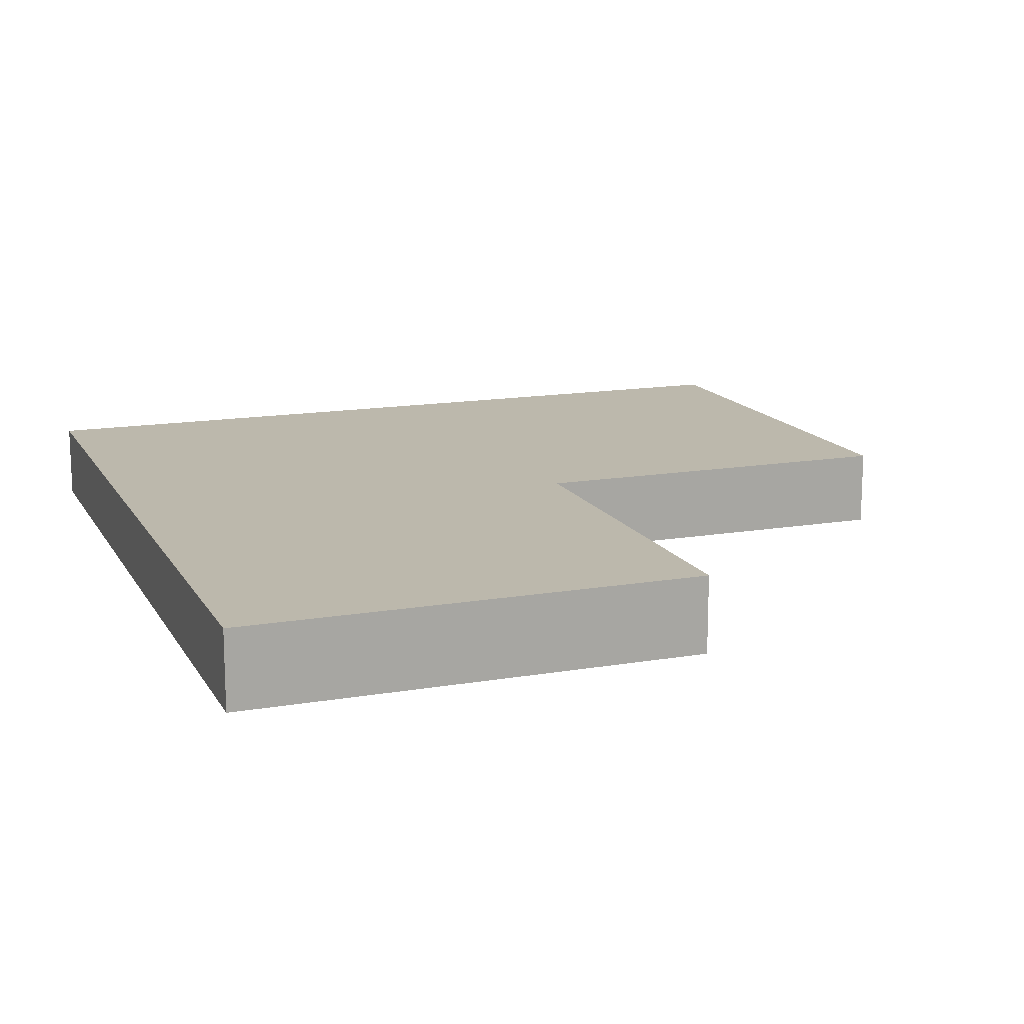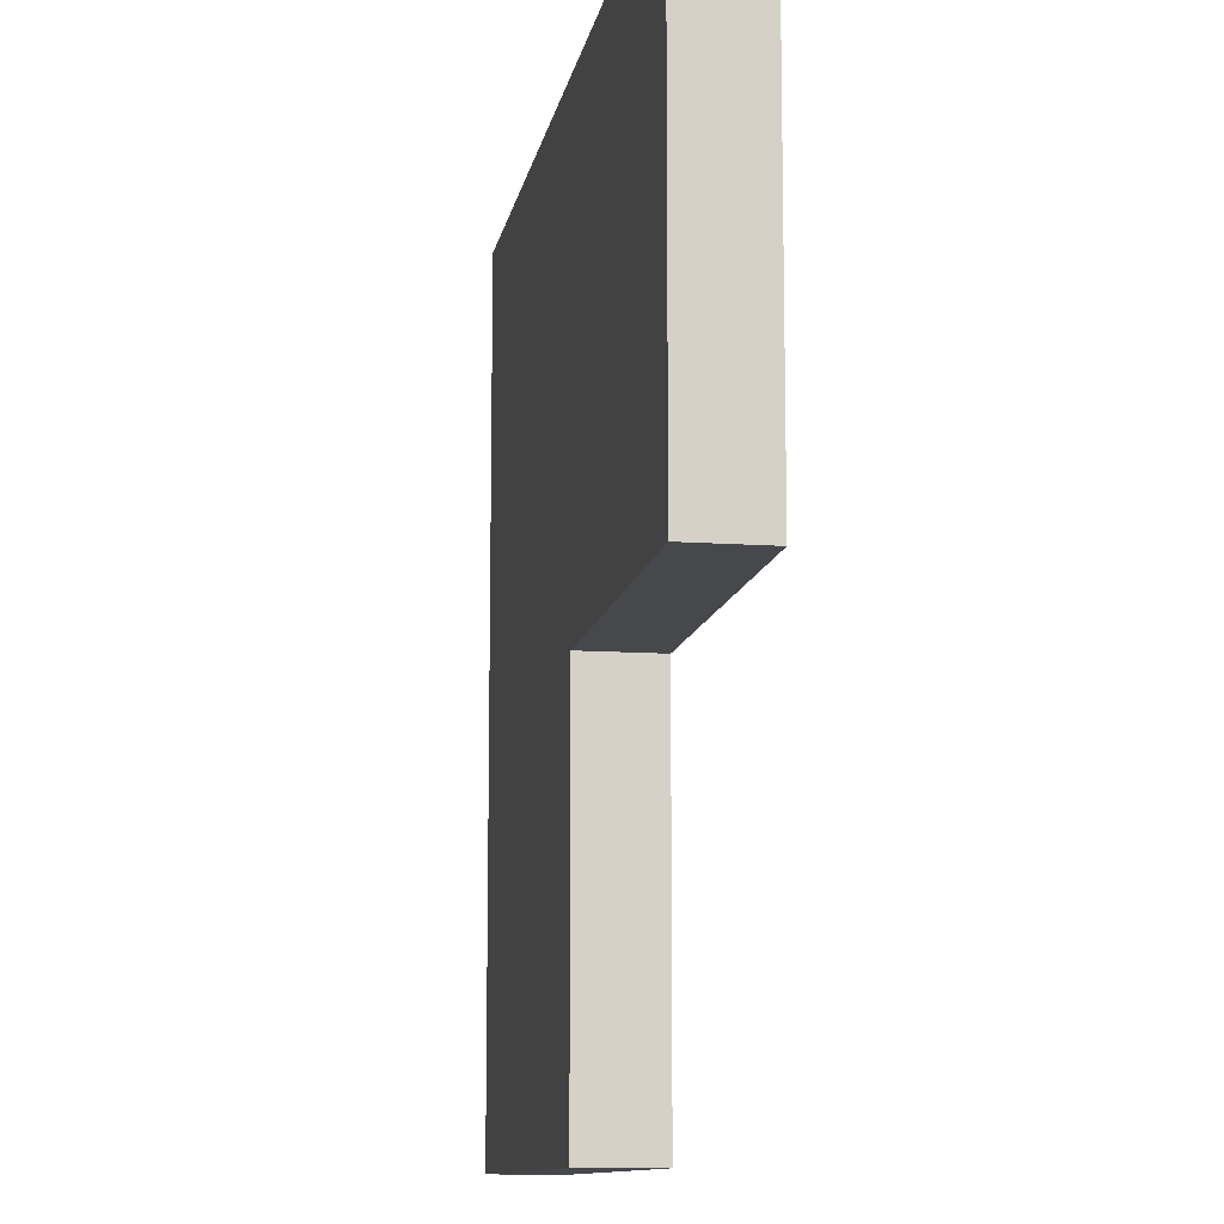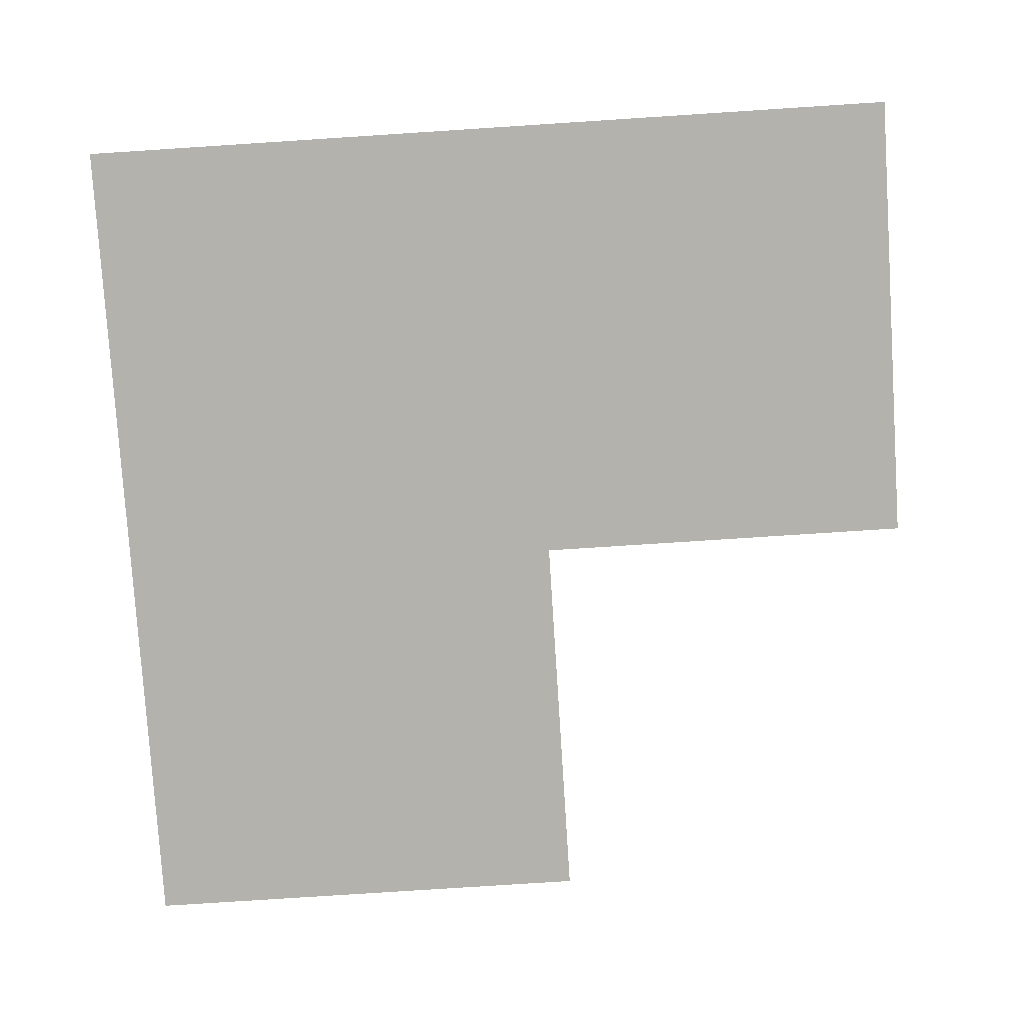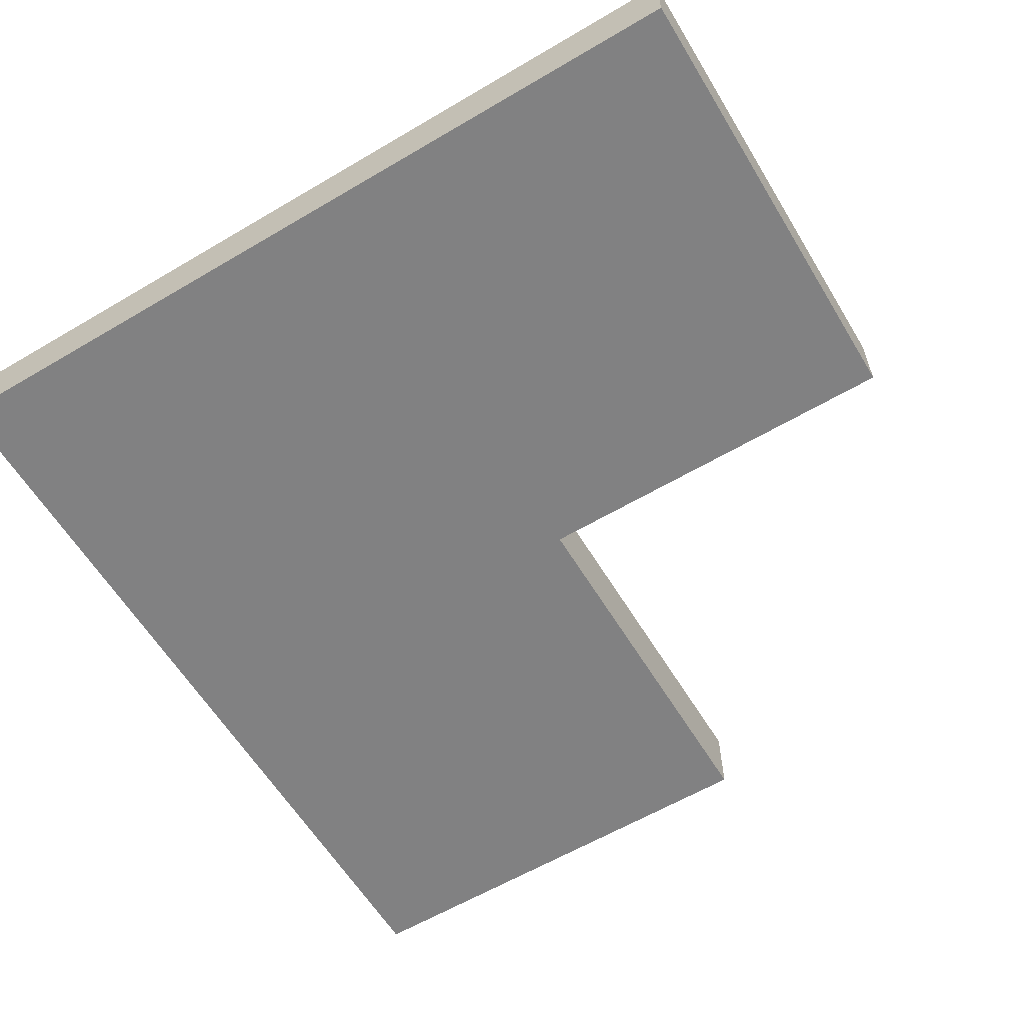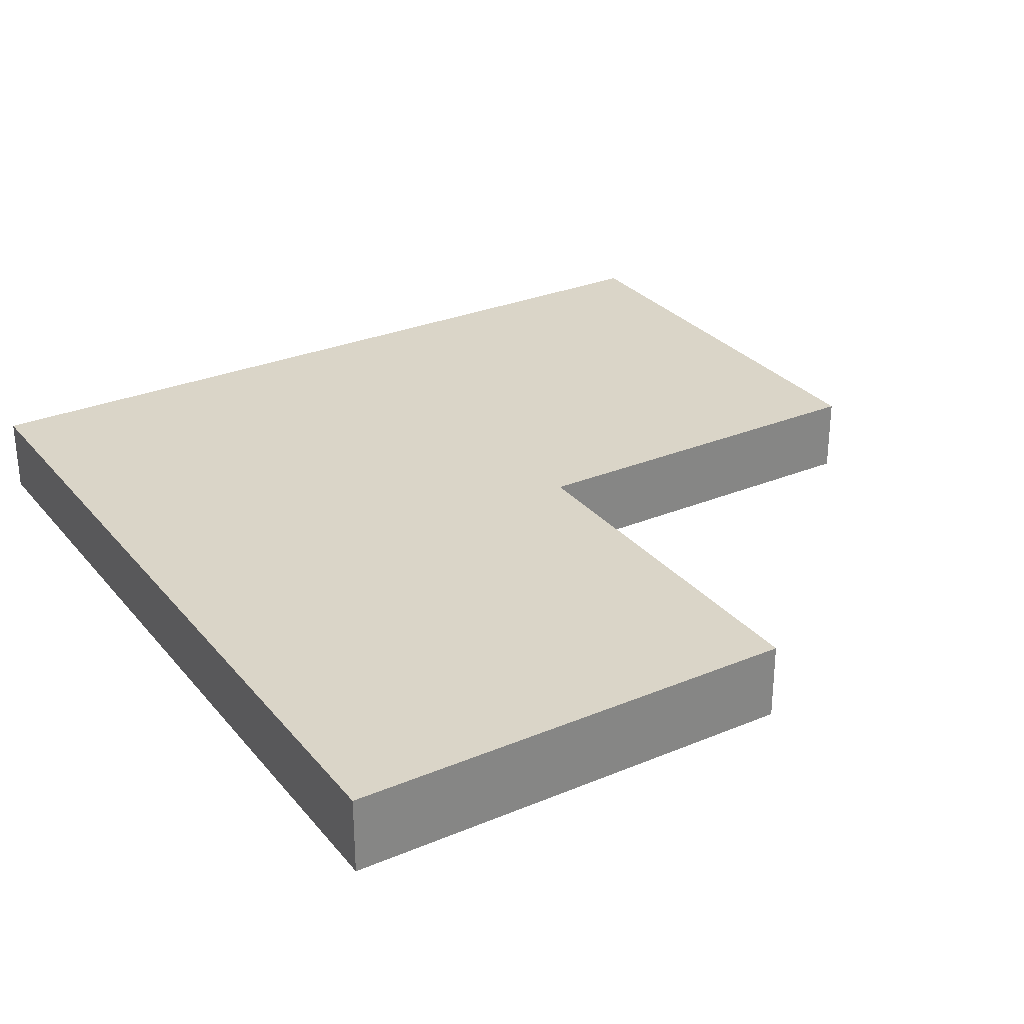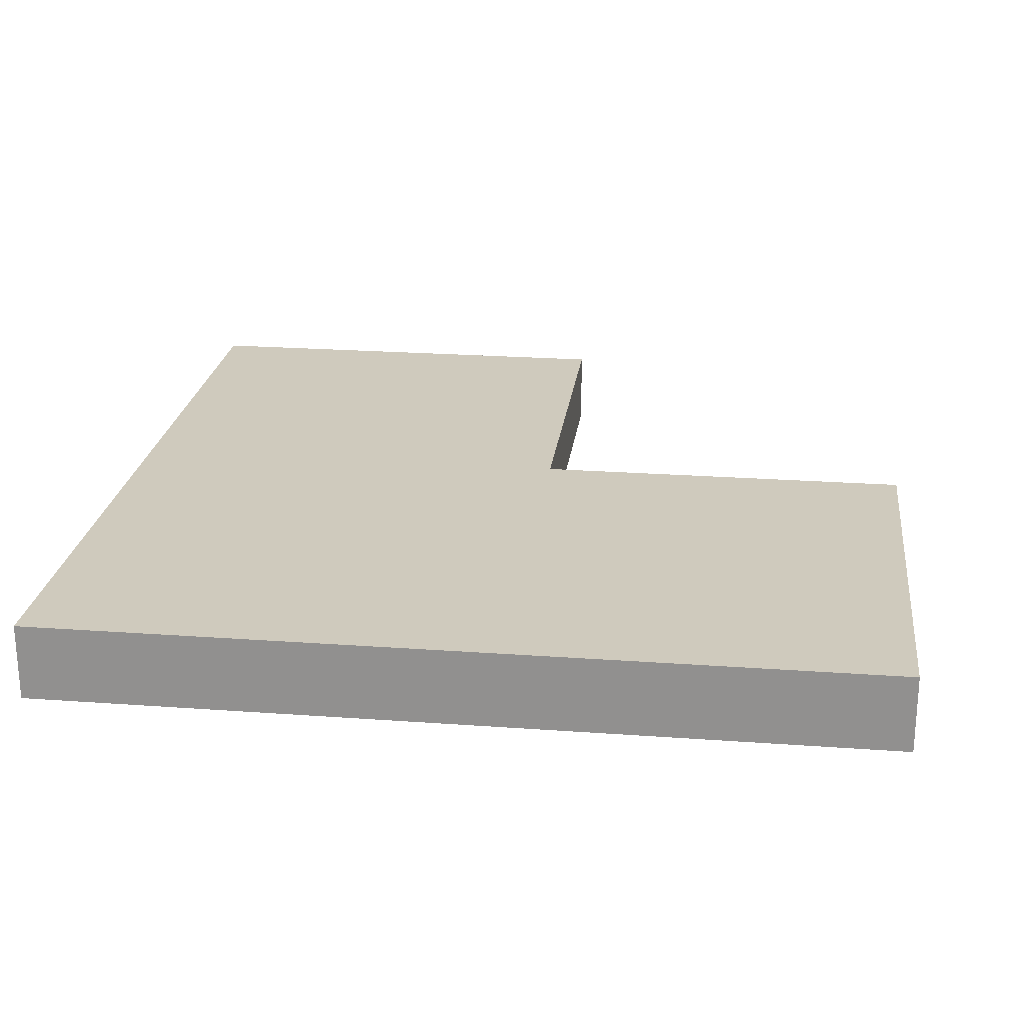
<metadata>
{"format":"obj","ext":"obj","renderer":"f3d","projection":"perspective","resolution":1024,"background":"white","views":[{"elev":14.6,"azim":159.5,"up":"+Y"},{"elev":-11.2,"azim":-100.0,"up":"+Z"},{"elev":-79.4,"azim":93.7,"up":"+Y"},{"elev":-60.4,"azim":121.1,"up":"+Y"},{"elev":29.1,"azim":148.3,"up":"+Y"},{"elev":23.0,"azim":97.1,"up":"+Y"}]}
</metadata>
<code>
g leafpad
v -5.5 0 5.5
v -5.5 0 3.5
v -5.5 0 1.5
v -5.5 0 -0.5
v -5.5 1 5.5
v -5.5 1 3.5
v -5.5 1 1.5
v -5.5 1 -0.5
v -0.5 0 -0.5
v -0.5 0 -5.5
v -0.5 1 -0.5
v -0.5 1 -5.5
v 5.5 0 5.5
v 5.5 0 -5.5
v 5.5 1 5.5
v 5.5 1 -5.5
v -5.5 0 5.5
v -5.5 1 5.5
v 5.5 0 5.5
v 5.5 1 5.5
v -5.5 0 -0.5
v -5.5 1 -0.5
v -0.5 0 -0.5
v -0.5 1 -0.5
v -0.5 0 -5.5
v -0.5 1 -5.5
v 1.5 0 -5.5
v 1.5 1 -5.5
v 3.5 0 -5.5
v 3.5 1 -5.5
v 5.5 0 -5.5
v 5.5 1 -5.5
v -5.5 0 5.5
v 5.5 0 5.5
v -5.5 0 3.5
v 3.5 0 3.5
v -5.5 0 1.5
v 1.5 0 1.5
v -5.5 0 -0.5
v -0.5 0 -0.5
v -0.5 0 -5.5
v 1.5 0 -5.5
v 3.5 0 -5.5
v 5.5 0 -5.5
v -5.5 1 5.5
v 5.5 1 5.5
v -5.5 1 3.5
v 3.5 1 3.5
v -5.5 1 1.5
v 1.5 1 1.5
v -5.5 1 -0.5
v -0.5 1 -0.5
v -0.5 1 -5.5
v 1.5 1 -5.5
v 3.5 1 -5.5
v 5.5 1 -5.5
f 5 2 1
f 6 3 2
f 6 2 5
f 7 4 3
f 7 3 6
f 8 4 7
f 11 10 9
f 12 10 11
f 13 14 15
f 15 14 16
f 19 18 17
f 20 18 19
f 21 22 23
f 23 22 24
f 25 26 27
f 27 26 28
f 27 28 29
f 29 28 30
f 29 30 31
f 31 30 32
f 35 34 33
f 36 34 35
f 37 36 35
f 38 36 37
f 39 38 37
f 40 38 39
f 41 38 40
f 42 36 38
f 42 38 41
f 43 34 36
f 43 36 42
f 44 34 43
f 45 46 47
f 47 46 48
f 47 48 49
f 49 48 50
f 49 50 51
f 51 50 52
f 52 50 53
f 50 48 54
f 53 50 54
f 48 46 55
f 54 48 55
f 55 46 56

</code>
